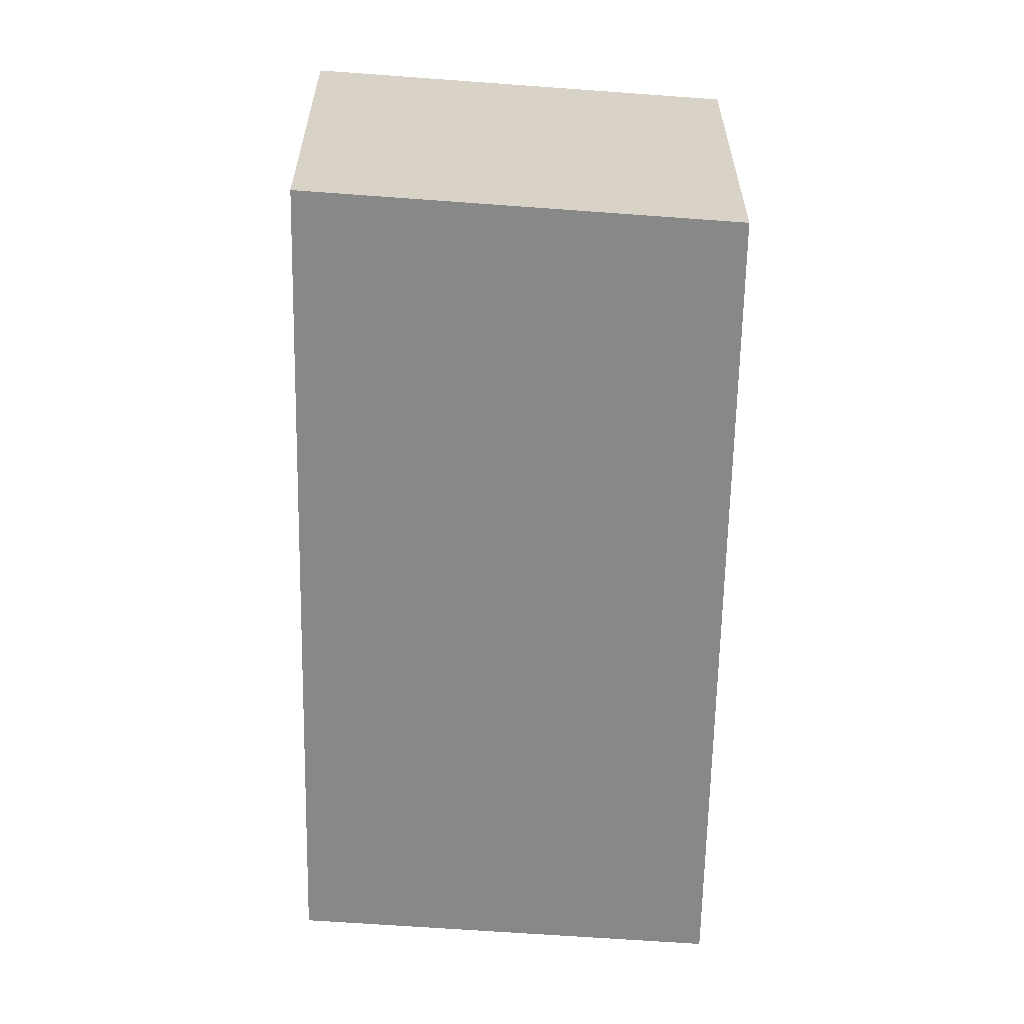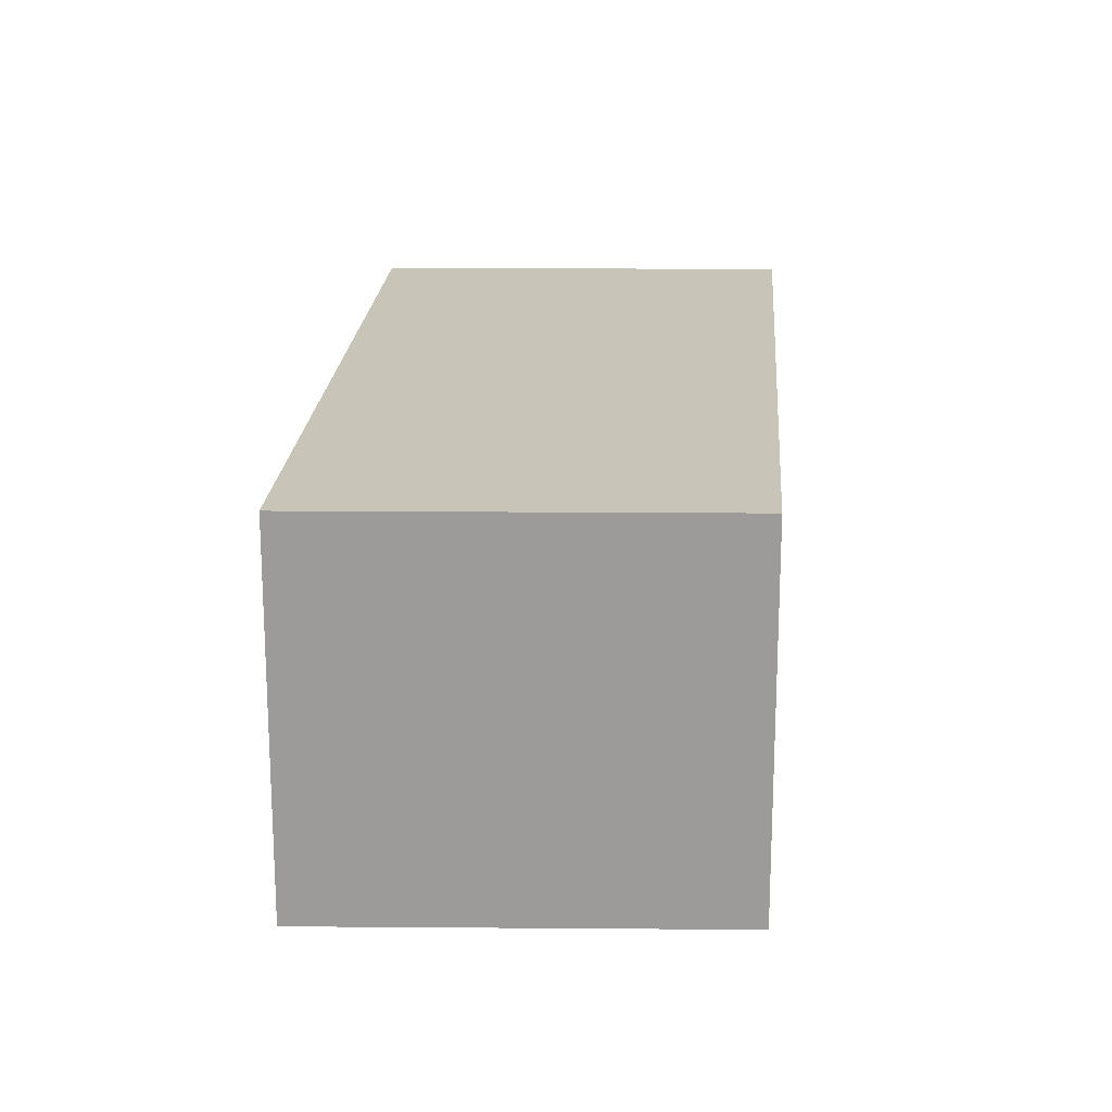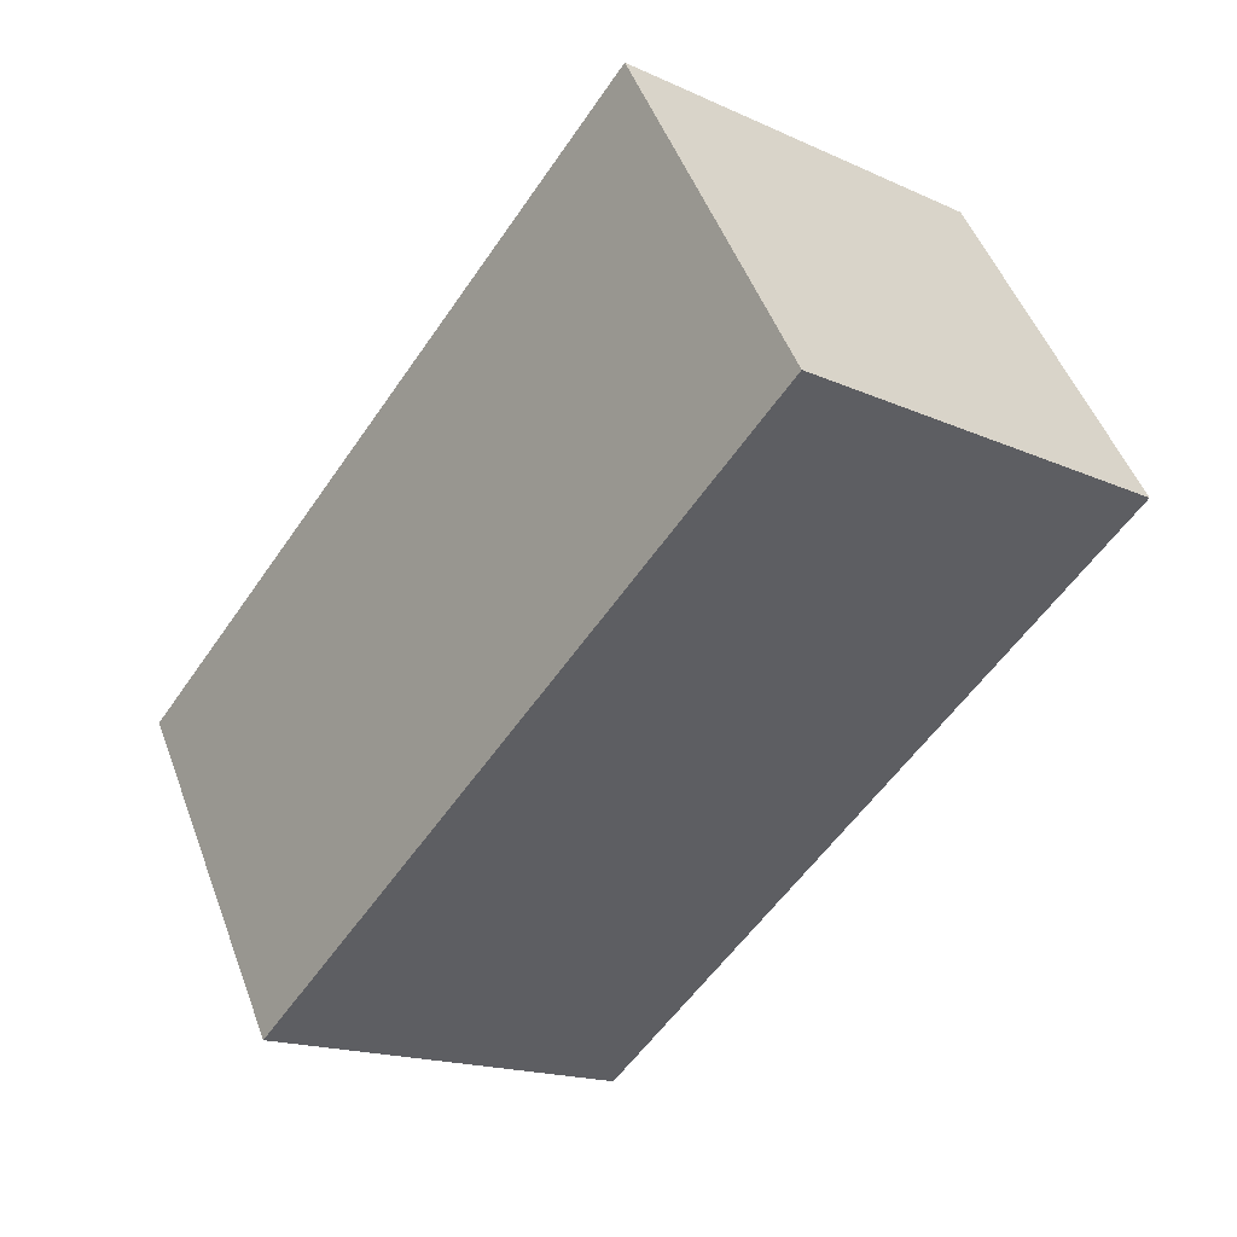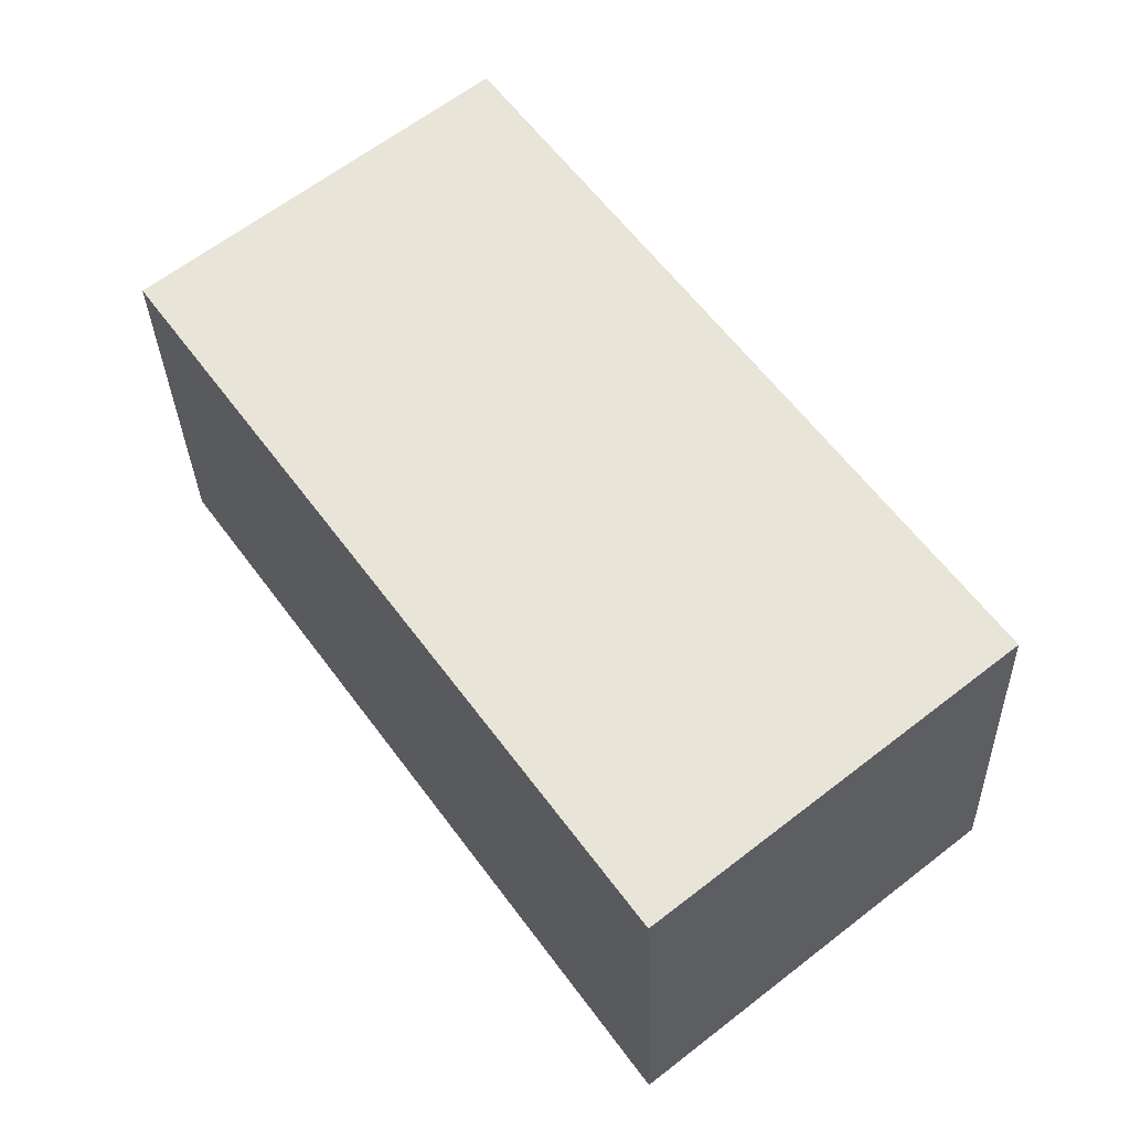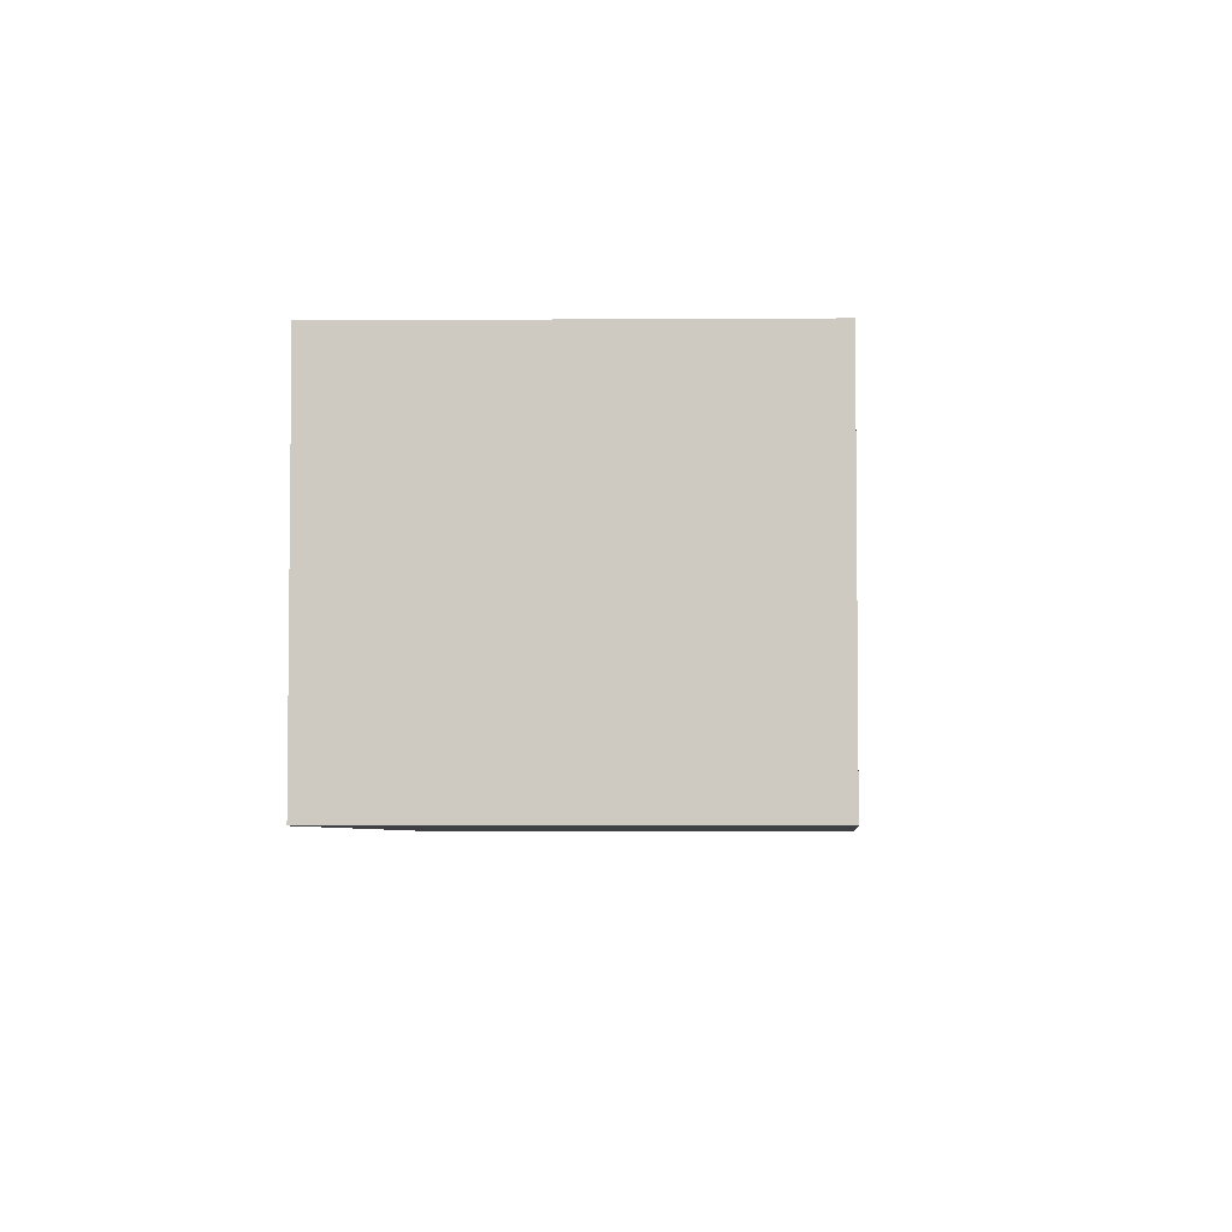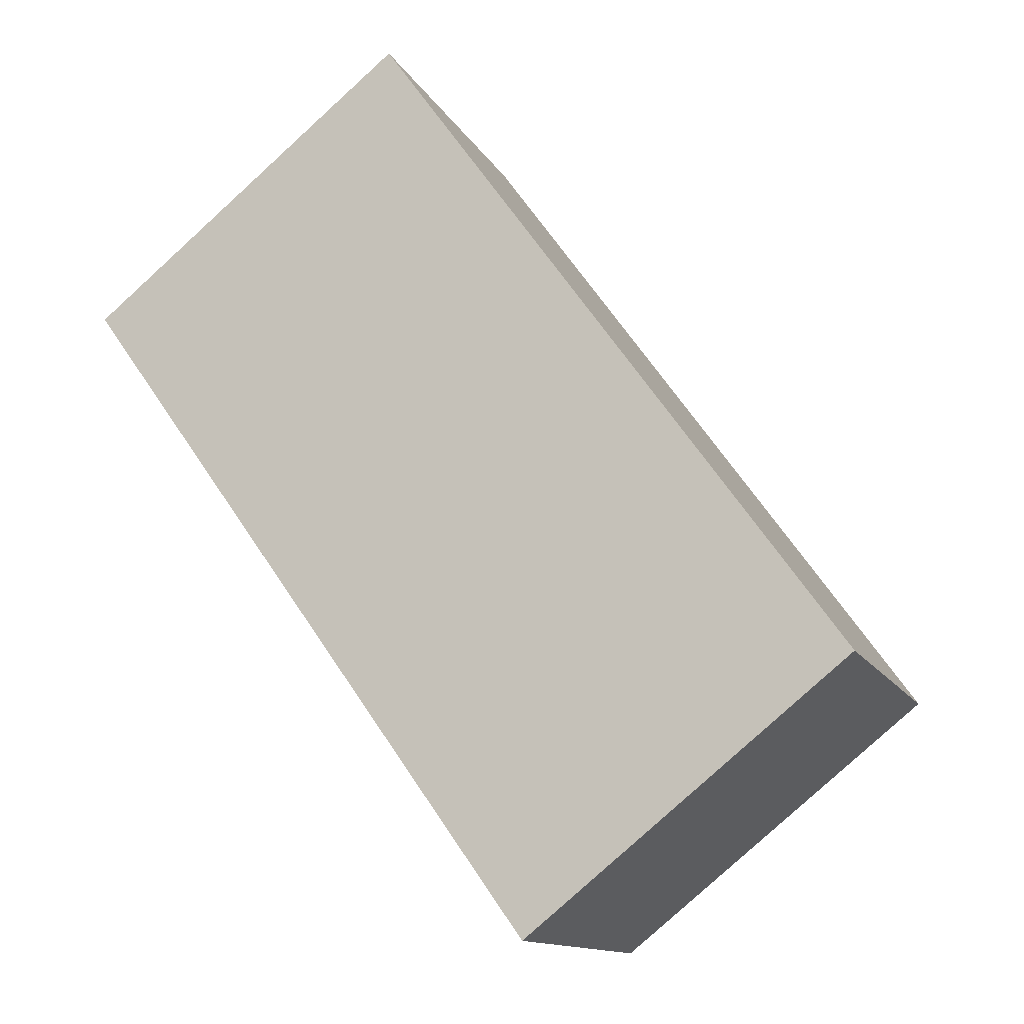
<metadata>
{"format":"obj","ext":"obj","renderer":"f3d","projection":"perspective","resolution":1024,"background":"white","views":[{"elev":-62.8,"azim":34.4,"up":"+Y"},{"elev":20.2,"azim":39.5,"up":"+Y"},{"elev":50.1,"azim":-20.1,"up":"+Z"},{"elev":-31.2,"azim":-178.3,"up":"+Z"},{"elev":-4.7,"azim":40.0,"up":"+Y"},{"elev":-12.8,"azim":-161.2,"up":"+Z"}]}
</metadata>
<code>
v  3.95 1.848 1.99
v  0 1.848 1.132e-16
v  2.34 1.848 3.28
v  1.61 1.848 -1.29
v  2.34 -2.008e-16 3.28
v  3.95 -1.219e-16 1.99
v  1.61 7.899e-17 -1.29
v  0 0 0
g defaultobject
f 1 2 3
f 2 1 4
f 5 1 3
f 1 5 6
f 6 4 1
f 4 6 7
f 7 2 4
f 2 7 8
f 8 3 2
f 3 8 5
f 8 6 5
f 6 8 7

</code>
